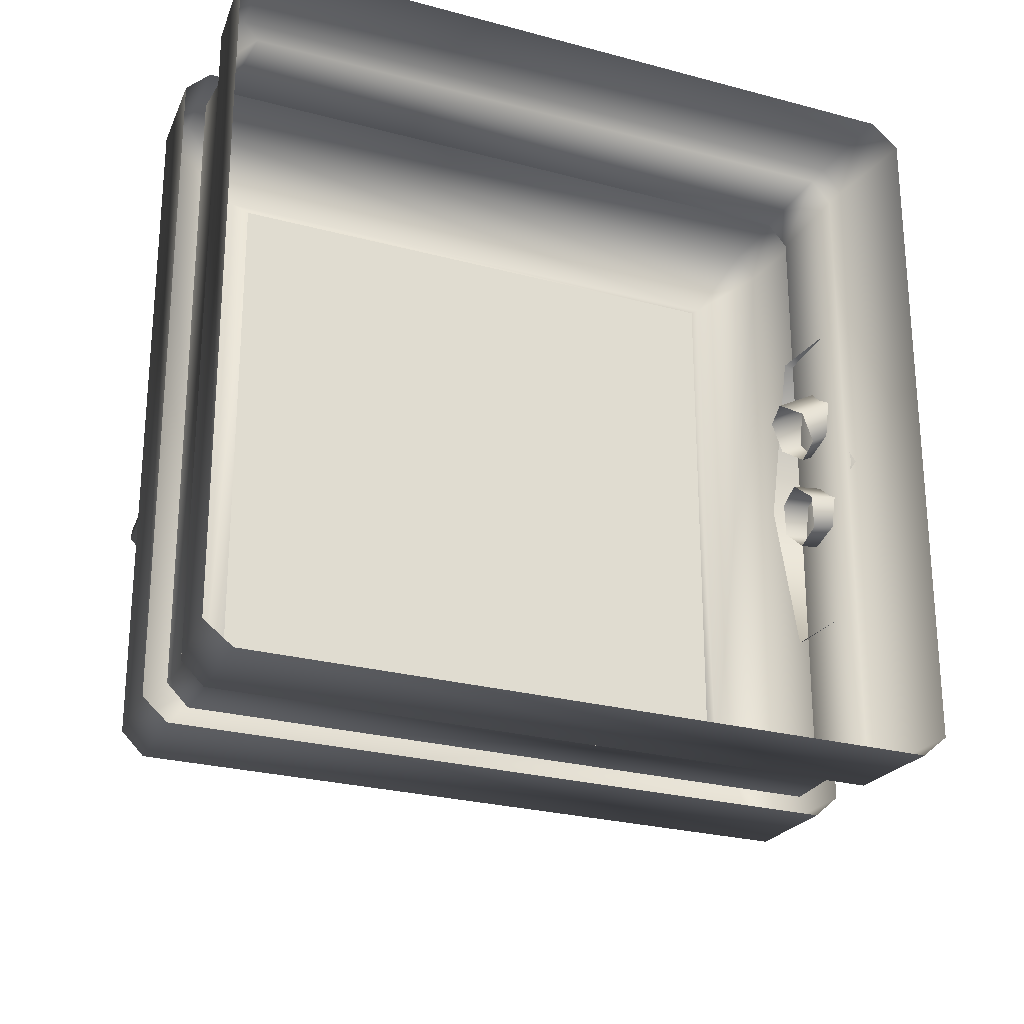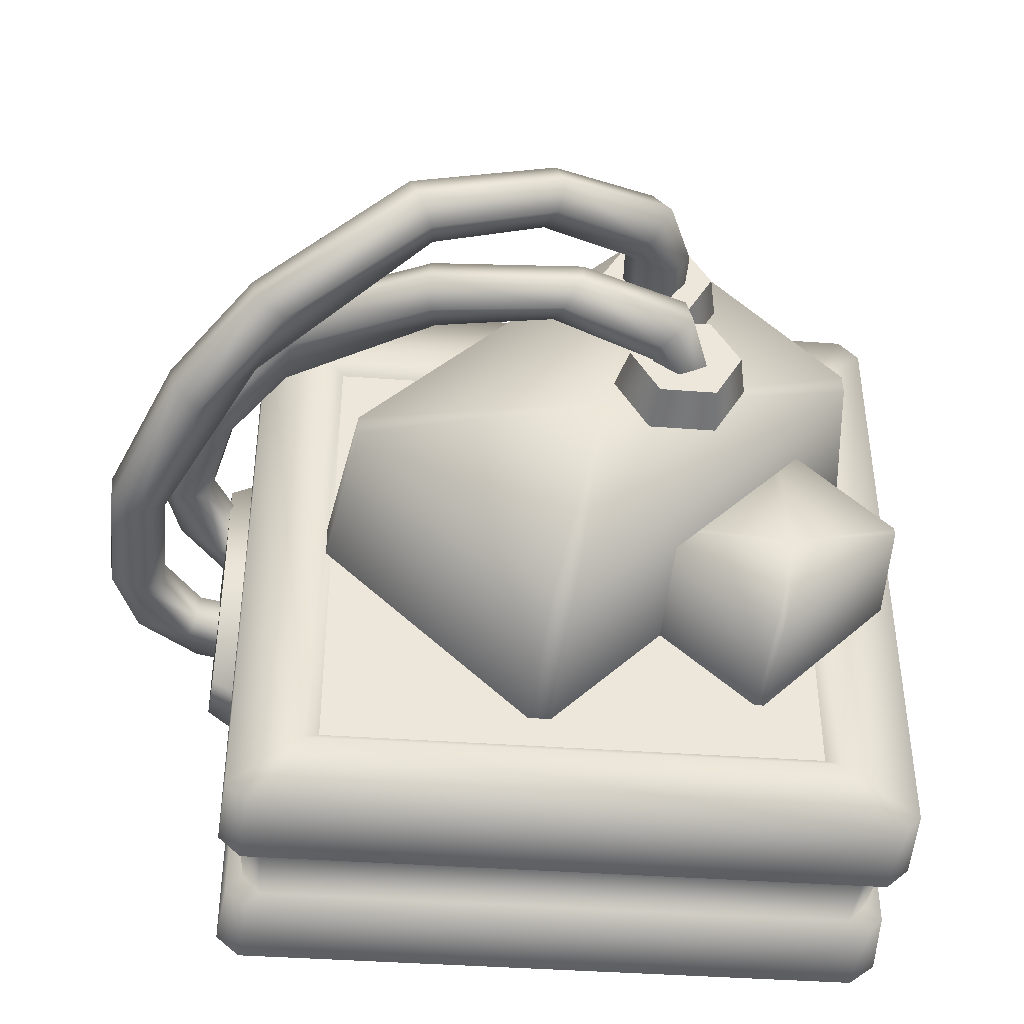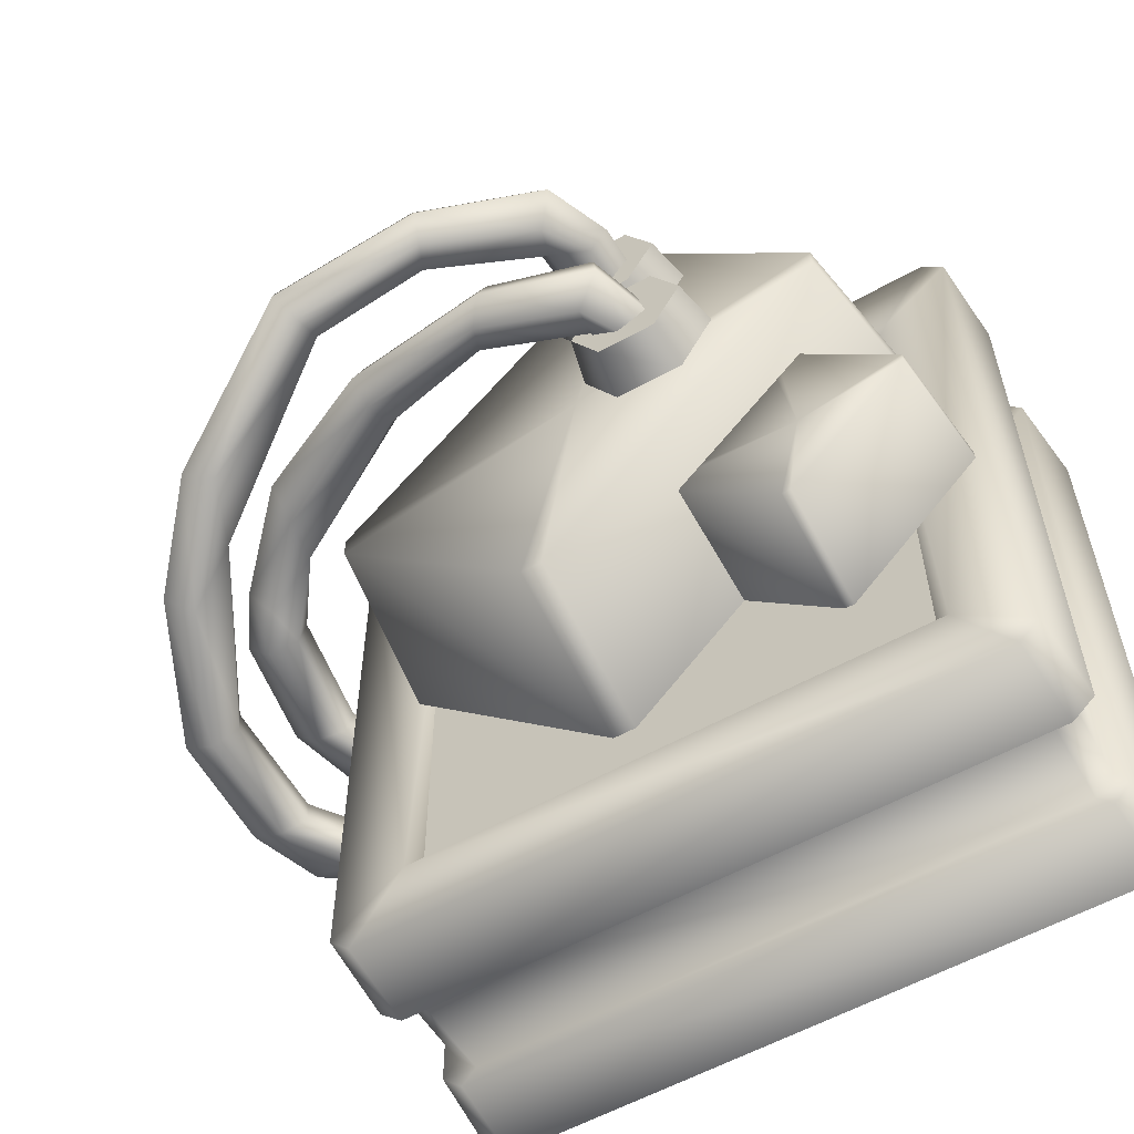
<metadata>
{"format":"obj","ext":"obj","renderer":"f3d","projection":"perspective","resolution":1024,"background":"white","views":[{"elev":-25.4,"azim":-23.5,"up":"+Z"},{"elev":-41.4,"azim":175.0,"up":"+Z"},{"elev":-57.4,"azim":-149.8,"up":"+Z"}]}
</metadata>
<code>
g obj_propup1_6
v 0.004295 0.5833 -0.2518
v -0.3396 0.5833 0.09208
v -0.3708 0.3708 0.1008
v 0.01287 0.3708 -0.2828
v -0.1139 0.5833 0.3498
v -0.1259 0.3708 0.3815
v -0.3706 0.3708 0.1286
v -0.3391 0.5833 0.1173
v -0.3708 0.3708 0.1008
v -0.3396 0.5833 0.09208
v 0.04067 0.3708 -0.2827
v 0.2963 0.3708 -0.04078
v 0.2646 0.5833 -0.02865
v 0.02954 0.5833 -0.2513
v 0.01287 0.3708 -0.2828
v 0.004295 0.5833 -0.2518
v -0.08031 0.3708 0.3815
v -0.1139 0.5833 0.3498
v -0.08831 0.5833 0.35
v -0.1259 0.3708 0.3815
v 0.2648 0.5833 -0.003078
v 0.2965 0.3708 0.001054
v -0.08831 0.5833 0.35
v -0.08031 0.3708 0.3815
v 0.2646 0.5833 -0.02865
v 0.2963 0.3708 -0.04078
v 0.2965 0.3708 0.001054
v 0.2648 0.5833 -0.003078
v -0.08409 0.5275 0.1851
v -0.06582 0.5269 0.2168
v -0.0541 0.6929 0.2149
v -0.06885 0.6971 0.1873
v 0.05598 0.7664 0.1567
v 0.06488 0.7556 0.1879
v 0.1976 0.7664 0.1387
v -0.1142 0.6806 0.1837
v -0.1206 0.5286 0.1851
v -0.1389 0.5295 0.2164
v -0.1361 0.6815 0.213
v -0.07999 0.7336 0.1768
v -0.1034 0.7595 0.212
v 0.03502 0.8227 0.1802
v 0.04083 0.798 0.1508
v 0.2095 0.8382 0.1195
v 0.1895 0.7747 0.1085
v 0.4069 0.6375 0.04172
v 0.1925 0.81 0.09594
v 0.3578 0.7156 0.02421
v 0.3931 0.7333 0.03874
v 0.3903 0.638 0.01423
v 0.5018 0.4457 -0.008773
v 0.4565 0.6005 -0.025
v 0.4864 0.6253 -0.007429
v 0.4968 0.4486 -0.04261
v 0.5261 0.4558 -0.06703
v 0.5616 0.4615 -0.05277
v 0.5668 0.3096 -0.05185
v 0.5276 0.3066 -0.06521
v 0.5356 0.2208 -0.05159
v 0.5006 0.2953 -0.04256
v 0.4589 0.2386 -0.04817
v 0.5048 0.2944 -0.009657
v 0.4578 0.2329 -0.01233
v 0.3428 0.226 -0.02928
v 0.3493 0.2347 -0.06419
v 0.356 0.2103 -0.08827
v 0.4674 0.2286 -0.07015
v 0.4599 0.1732 -0.05992
v 0.3521 0.1732 -0.07901
v 0.4599 0.1732 -0.05992
v 0.3521 0.1732 -0.07901
v 0.3456 0.1645 -0.0441
v 0.4643 0.1626 -0.02283
v 0.5356 0.2208 -0.05159
v 0.47 0.2076 0.003043
v 0.3388 0.1924 -0.01918
v 0.5351 0.207 -0.01596
v 0.4578 0.2329 -0.01233
v 0.3428 0.226 -0.02928
v 0.5048 0.2944 -0.009657
v 0.5386 0.3056 0.007978
v 0.5018 0.4457 -0.008773
v 0.5721 0.3078 -0.01349
v 0.5668 0.3096 -0.05185
v 0.5329 0.4503 0.006217
v 0.5648 0.4585 -0.01465
v 0.5616 0.4615 -0.05277
v 0.4864 0.6253 -0.007429
v 0.4939 0.6131 0.02766
v 0.3931 0.7333 0.03874
v 0.4271 0.6462 0.06501
v 0.4069 0.6375 0.04172
v 0.3993 0.7233 0.07412
v 0.2095 0.8382 0.1195
v 0.2131 0.7878 0.163
v 0.1976 0.7664 0.1387
v 0.06488 0.7556 0.1879
v 0.2206 0.826 0.1552
v 0.03502 0.8227 0.1802
v 0.0608 0.7752 0.2177
v 0.04606 0.811 0.2153
v -0.0354 0.7227 0.2383
v -0.0541 0.6929 0.2149
v -0.08141 0.7527 0.2434
v -0.1034 0.7595 0.212
v -0.1361 0.6815 0.213
v -0.07594 0.6583 0.2464
v -0.06582 0.5269 0.2168
v -0.08408 0.5275 0.2484
v -0.1209 0.5278 0.2483
v -0.1157 0.6699 0.2458
v -0.1389 0.5295 0.2164
v -0.1618 0.6241 0.06587
v -0.1657 0.5802 0.0678
v -0.1359 0.5793 0.04714
v -0.1295 0.6233 0.04853
v -0.1028 0.5781 0.06258
v -0.1317 0.7021 0.07882
v -0.08994 0.6397 0.07101
v -0.09964 0.5776 0.09918
v -0.0882 0.6356 0.1022
v -0.09557 0.6762 0.05674
v 0.007217 0.7294 0.1084
v 0.0249 0.7047 0.08428
v 0.1911 0.7018 0.1272
v 0.03613 0.673 0.09606
v 0.031 0.6622 0.1281
v 0.1721 0.6301 0.1395
v 0.1856 0.6736 0.09866
v 0.3529 0.6256 0.1331
v 0.1775 0.6383 0.1088
v 0.3551 0.5792 0.117
v 0.4565 0.5175 0.1217
v 0.3588 0.5303 0.1091
v 0.3649 0.5297 0.1406
v 0.4201 0.4457 0.1211
v 0.4344 0.4928 0.09493
v 0.4269 0.4486 0.08764
v 0.4628 0.4558 0.0747
v 0.4913 0.4615 0.1002
v 0.4928 0.3066 0.09739
v 0.525 0.3096 0.1233
v 0.4956 0.2208 0.1129
v 0.4596 0.2953 0.1094
v 0.4523 0.2944 0.1418
v 0.4091 0.2329 0.1232
v 0.4378 0.2286 0.07214
v 0.4273 0.1732 0.07918
v 0.4224 0.2386 0.0899
v 0.3326 0.2273 0.0821
v 0.3507 0.236 0.05152
v 0.3652 0.2117 0.03119
v 0.3583 0.1745 0.03854
v 0.4273 0.1732 0.07918
v 0.3583 0.1745 0.03854
v 0.3403 0.1658 0.06912
v 0.4188 0.1626 0.1156
v 0.4152 0.2076 0.1418
v 0.3254 0.1938 0.09022
v 0.3326 0.2273 0.0821
v 0.4091 0.2329 0.1232
v 0.4956 0.2208 0.1129
v 0.4523 0.2944 0.1418
v 0.4829 0.207 0.1462
v 0.478 0.3056 0.1699
v 0.4201 0.4457 0.1211
v 0.5169 0.3078 0.1612
v 0.525 0.3096 0.1233
v 0.4813 0.4585 0.1372
v 0.4913 0.4615 0.1002
v 0.4565 0.5175 0.1217
v 0.4442 0.4503 0.1459
v 0.3649 0.5297 0.1406
v 0.4515 0.5053 0.1572
v 0.3759 0.5384 0.1694
v 0.3467 0.6155 0.1685
v 0.3529 0.6256 0.1331
v 0.1911 0.7018 0.1272
v 0.1759 0.6514 0.1681
v 0.1721 0.6301 0.1395
v 0.031 0.6622 0.1281
v 0.186 0.6896 0.1642
v 0.007217 0.7294 0.1084
v 0.01472 0.6819 0.1534
v 0.002402 0.7177 0.1449
v -0.08114 0.6653 0.1313
v -0.0882 0.6356 0.1022
v -0.125 0.6953 0.1165
v -0.1317 0.7021 0.07882
v -0.1618 0.6241 0.06587
v -0.1213 0.6009 0.1215
v -0.09964 0.5776 0.09918
v -0.1295 0.5781 0.1202
v -0.1571 0.6126 0.1042
v -0.1657 0.5802 0.0678
v -0.1629 0.5785 0.1043
v -0.2534 0.5204 -0.2323
v -0.3986 0.5204 -0.08705
v -0.4118 0.3708 -0.08336
v -0.2498 0.3708 -0.2454
v -0.2568 0.5204 0.059
v -0.2619 0.3708 0.07238
v -0.3984 0.5204 -0.07639
v -0.4117 0.3708 -0.07162
v -0.4118 0.3708 -0.08336
v -0.3986 0.5204 -0.08705
v -0.238 0.3708 -0.2453
v -0.08354 0.3708 -0.106
v -0.09695 0.5204 -0.1008
v -0.2427 0.5204 -0.2321
v -0.2498 0.3708 -0.2454
v -0.2534 0.5204 -0.2323
v -0.2426 0.3708 0.07238
v -0.2568 0.5204 0.059
v -0.246 0.5204 0.05907
v -0.2619 0.3708 0.07238
v -0.09688 0.5204 -0.09005
v -0.08347 0.3708 -0.0883
v -0.246 0.5204 0.05907
v -0.2426 0.3708 0.07238
v -0.09695 0.5204 -0.1008
v -0.08354 0.3708 -0.106
v -0.08347 0.3708 -0.0883
v -0.09688 0.5204 -0.09005
v -0.1368 0.637 0.1624
v -0.1429 0.5775 0.1489
v -0.06783 0.637 0.1628
v -0.06012 0.5775 0.1495
v -0.01827 0.5775 0.2209
v -0.03294 0.637 0.2223
v -0.06704 0.637 0.2814
v -0.05917 0.5775 0.2917
v -0.1368 0.637 0.1624
v -0.1838 0.5775 0.2198
v -0.1429 0.5775 0.1489
v -0.1709 0.637 0.2214
v -0.136 0.637 0.2809
v -0.1419 0.5775 0.2912
v -0.06704 0.637 0.2814
v -0.05917 0.5775 0.2917
v -0.1664 0.637 0.02331
v -0.1725 0.5775 0.009869
v -0.09742 0.637 0.02377
v -0.08972 0.5775 0.01042
v -0.04787 0.5775 0.08181
v -0.06254 0.637 0.08328
v -0.09664 0.637 0.1423
v -0.08877 0.5775 0.1527
v -0.1664 0.637 0.02331
v -0.2134 0.5775 0.08072
v -0.1725 0.5775 0.009869
v -0.2005 0.637 0.08237
v -0.1656 0.637 0.1419
v -0.1715 0.5775 0.1521
v -0.09664 0.637 0.1423
v -0.08877 0.5775 0.1527
v 0.3705 0.252 -0.1976
v 0.4363 0.1825 -0.1601
v 0.4303 0.2512 -0.1613
v 0.3777 0.1696 -0.1961
v 0.3813 0.1279 -0.003546
v 0.4394 0.1477 0.000429
v 0.4364 0.1817 0.1597
v 0.3778 0.1686 0.1875
v 0.3705 0.252 -0.1976
v 0.4303 0.2512 -0.1613
v 0.3669 0.2928 -0.006494
v 0.4274 0.2852 -0.002025
v 0.4304 0.2504 0.1585
v 0.3706 0.2511 0.1861
v 0.4364 0.1817 0.1597
v 0.3778 0.1686 0.1875
v -0.4095 0.01663 -0.4177
v -0.4307 0.1309 -0.3925
v -0.4427 0.01663 -0.3925
v -0.4054 0.1309 -0.4177
v -0.3879 0.1305 -0.396
v -0.412 0.1305 -0.3718
v 0.3707 0.1309 -0.4177
v -0.4054 0.1309 -0.4177
v -0.3879 0.1305 -0.396
v 0.3531 0.1305 -0.396
v 0.3783 0.01663 -0.4177
v 0.4079 0.01663 -0.3925
v 0.3959 0.1309 -0.3925
v 0.3707 0.1309 -0.4177
v 0.3531 0.1305 -0.396
v 0.3772 0.1305 -0.3718
v -0.3879 0.1305 -0.396
v 0.3531 0.1305 -0.396
v 0.3545 0.2459 -0.3977
v -0.3893 0.2459 -0.3977
v -0.4135 0.2459 -0.3735
v -0.3879 0.1305 -0.396
v -0.412 0.1305 -0.3718
v 0.3787 0.2459 -0.3735
v 0.3531 0.1305 -0.396
v 0.3772 0.1305 -0.3718
v 0.3787 0.2459 0.3649
v 0.3772 0.1305 -0.3718
v 0.3772 0.1305 0.3632
v -0.4054 0.3595 -0.4177
v 0.376 0.2459 -0.4177
v 0.3707 0.3595 -0.4177
v -0.4108 0.2459 -0.4177
v -0.4054 0.3595 -0.4177
v -0.4307 0.3595 -0.3925
v -0.4391 0.2459 -0.3925
v 0.3959 0.3595 -0.3925
v 0.3707 0.3595 -0.4177
v 0.4043 0.2459 -0.3925
v -0.4054 0.3595 -0.4177
v -0.3422 0.3595 -0.3203
v -0.4307 0.3595 -0.3925
v -0.4307 0.3595 0.3838
v -0.3422 0.3595 0.3116
v -0.4052 0.3595 0.4102
v -0.3248 0.348 0.2969
v -0.3248 0.348 -0.3072
v 0.29 0.348 0.2969
v -0.3422 0.3595 0.3116
v -0.3248 0.348 0.2969
v 0.3074 0.3595 0.3116
v 0.3074 0.3595 -0.3203
v 0.29 0.348 -0.3072
v -0.4052 0.3595 0.4102
v 0.3709 0.3595 0.4102
v 0.3959 0.3595 0.3838
v -0.3248 0.348 -0.3072
v 0.3959 0.3595 -0.3925
v -0.3422 0.3595 -0.3203
v 0.3707 0.3595 -0.4177
v -0.4054 0.3595 -0.4177
v -0.4427 0.01663 -0.3925
v -0.4307 0.1309 -0.3925
v -0.4427 0.01663 0.3838
v -0.4307 0.1309 0.3838
v -0.412 0.1305 -0.3718
v -0.4126 0.01663 0.4113
v -0.412 0.1305 0.3632
v -0.4049 0.1309 0.4113
v -0.3873 0.1305 0.3896
v -0.412 0.1305 -0.3718
v -0.4135 0.2459 -0.3735
v -0.4135 0.2459 0.3649
v -0.412 0.1305 0.3632
v -0.3873 0.1305 0.3896
v -0.3888 0.2459 0.3914
v -0.4391 0.2459 -0.3925
v -0.4307 0.3595 -0.3925
v -0.4307 0.3595 0.3838
v -0.4391 0.2459 0.3838
v -0.4103 0.2459 0.4113
v -0.4052 0.3595 0.4102
v 0.3959 0.1309 -0.3925
v 0.4079 0.01663 -0.3925
v 0.4079 0.01663 0.3838
v 0.3959 0.1309 0.3838
v 0.3772 0.1305 -0.3718
v 0.3772 0.1305 0.3632
v 0.3959 0.3595 0.3838
v 0.3959 0.3595 -0.3925
v 0.4043 0.2459 -0.3925
v 0.4043 0.2459 0.3838
v 0.3752 0.01663 0.4113
v -0.4126 0.01663 0.4113
v -0.4049 0.1309 0.4113
v 0.3712 0.1309 0.4113
v -0.3873 0.1305 0.3896
v 0.3536 0.1305 0.3896
v 0.3959 0.1309 0.3838
v 0.4079 0.01663 0.3838
v 0.3772 0.1305 0.3632
v 0.355 0.2459 0.3914
v -0.3873 0.1305 0.3896
v -0.3888 0.2459 0.3914
v 0.3536 0.1305 0.3896
v 0.3787 0.2459 0.3649
v 0.3772 0.1305 0.3632
v 0.3709 0.3595 0.4102
v -0.4103 0.2459 0.4113
v -0.4052 0.3595 0.4102
v 0.3765 0.2459 0.4113
v 0.4043 0.2459 0.3838
v 0.3959 0.3595 0.3838
v -0.3248 0.348 -0.3072
v 0.002203 0.348 -0.3072
v -0.3248 0.348 0.2969
v 0.002203 0.348 0.2969
v 0.002203 0.348 -0.3072
v 0.29 0.348 -0.3072
v 0.29 0.348 0.2969
v 0.002203 0.348 0.2969
v -0.03821 0.5833 0.04695
v 0.2648 0.5833 -0.003078
v -0.08831 0.5833 0.35
v -0.1139 0.5833 0.3498
v 0.2646 0.5833 -0.02865
v -0.3391 0.5833 0.1173
v 0.02954 0.5833 -0.2513
v -0.3396 0.5833 0.09208
v 0.004295 0.5833 -0.2518
v -0.2714 0.5204 -0.1061
v -0.09688 0.5204 -0.09005
v -0.246 0.5204 0.05907
v -0.2568 0.5204 0.059
v -0.09695 0.5204 -0.1008
v -0.3984 0.5204 -0.07639
v -0.2427 0.5204 -0.2321
v -0.3986 0.5204 -0.08705
v -0.2534 0.5204 -0.2323
v -0.1045 0.637 0.2264
v -0.1368 0.637 0.1624
v -0.06783 0.637 0.1628
v -0.1709 0.637 0.2214
v -0.03294 0.637 0.2223
v -0.136 0.637 0.2809
v -0.06704 0.637 0.2814
v -0.1341 0.637 0.08735
v -0.1664 0.637 0.02331
v -0.09742 0.637 0.02377
v -0.2005 0.637 0.08237
v -0.06254 0.637 0.08328
v -0.1656 0.637 0.1419
v -0.09664 0.637 0.1423
v 0.4331 0.219 0.01141
v 0.4303 0.2512 -0.1613
v 0.4363 0.1825 -0.1601
v 0.4274 0.2852 -0.002025
v 0.4394 0.1477 0.000429
v 0.4304 0.2504 0.1585
v 0.4364 0.1817 0.1597
g obj_propup1_6_0
f 3 2 1
f 1 4 3
f 7 6 5
f 5 8 7
f 7 8 9
f 9 8 10
f 13 12 11
f 11 14 13
f 11 15 14
f 16 14 15
f 19 18 17
f 20 17 18
f 23 22 21
f 24 22 23
f 27 26 25
f 25 28 27
f 31 30 29
f 29 32 31
f 31 32 33
f 33 34 31
f 35 34 33
f 29 36 32
f 29 37 36
f 36 37 38
f 38 39 36
f 40 32 36
f 40 36 39
f 32 40 33
f 39 41 40
f 40 41 42
f 42 43 40
f 43 33 40
f 43 42 44
f 33 45 35
f 46 35 45
f 33 43 47
f 44 47 43
f 47 45 33
f 48 47 44
f 45 47 48
f 44 49 48
f 45 50 46
f 48 50 45
f 46 50 51
f 48 49 52
f 52 50 48
f 49 53 52
f 54 51 50
f 50 52 54
f 52 53 55
f 55 54 52
f 56 55 53
f 55 56 57
f 57 58 55
f 54 55 58
f 58 57 59
f 51 54 60
f 58 60 54
f 61 60 58
f 60 62 51
f 62 60 61
f 61 63 62
f 64 63 61
f 65 64 61
f 66 65 61
f 59 67 58
f 58 67 61
f 61 67 66
f 68 67 59
f 67 68 66
f 68 69 66
f 72 71 70
f 70 73 72
f 73 70 74
f 72 73 75
f 75 76 72
f 74 77 73
f 73 77 75
f 76 75 78
f 78 79 76
f 80 78 75
f 81 80 75
f 75 77 81
f 80 81 82
f 77 74 83
f 83 81 77
f 84 83 74
f 85 82 81
f 81 83 85
f 83 84 86
f 86 85 83
f 87 86 84
f 86 87 88
f 88 89 86
f 85 86 89
f 89 88 90
f 91 82 85
f 89 91 85
f 82 91 92
f 90 93 89
f 89 93 91
f 93 90 94
f 92 91 95
f 91 93 95
f 95 96 92
f 97 96 95
f 94 98 93
f 98 95 93
f 98 94 99
f 100 97 95
f 100 95 98
f 99 101 98
f 101 100 98
f 97 100 102
f 100 101 102
f 102 103 97
f 101 99 104
f 104 102 101
f 105 104 99
f 104 105 106
f 102 107 103
f 104 107 102
f 103 107 108
f 107 109 108
f 110 109 107
f 106 111 104
f 104 111 107
f 107 111 110
f 111 106 112
f 112 110 111
f 115 114 113
f 113 116 115
f 117 115 116
f 116 113 118
f 117 116 119
f 120 117 119
f 119 121 120
f 118 122 116
f 122 119 116
f 122 118 123
f 123 124 122
f 119 122 124
f 124 123 125
f 121 119 126
f 124 126 119
f 126 127 121
f 127 126 128
f 125 129 124
f 126 124 129
f 129 125 130
f 126 131 128
f 129 131 126
f 130 132 129
f 131 129 132
f 132 130 133
f 128 131 134
f 132 134 131
f 134 135 128
f 135 134 136
f 133 137 132
f 137 134 132
f 138 136 134
f 134 137 138
f 139 137 133
f 139 138 137
f 140 139 133
f 139 140 141
f 138 139 141
f 142 141 140
f 141 142 143
f 136 138 144
f 141 144 138
f 144 145 136
f 145 144 146
f 143 147 141
f 147 144 141
f 148 147 143
f 149 146 144
f 144 147 149
f 146 149 150
f 151 150 149
f 152 151 149
f 149 147 152
f 147 148 152
f 153 152 148
f 156 155 154
f 154 157 156
f 156 157 158
f 158 159 156
f 158 160 159
f 158 161 160
f 157 154 162
f 163 161 158
f 162 164 157
f 157 164 158
f 165 163 158
f 158 164 165
f 163 165 166
f 164 162 167
f 167 165 164
f 162 168 167
f 167 168 169
f 165 167 169
f 170 169 168
f 169 170 171
f 172 166 165
f 169 172 165
f 173 166 172
f 171 174 169
f 172 169 174
f 172 175 173
f 174 175 172
f 174 171 176
f 174 176 175
f 177 176 171
f 176 177 178
f 173 175 179
f 175 176 179
f 179 180 173
f 181 180 179
f 178 182 176
f 176 182 179
f 182 178 183
f 184 181 179
f 184 179 182
f 183 185 182
f 185 184 182
f 181 184 186
f 184 185 186
f 186 187 181
f 188 185 183
f 188 186 185
f 189 188 183
f 188 189 190
f 186 191 187
f 188 191 186
f 187 191 192
f 191 193 192
f 190 194 188
f 188 194 191
f 193 191 194
f 194 190 195
f 194 196 193
f 195 196 194
f 199 198 197
f 197 200 199
f 203 202 201
f 204 202 203
f 204 203 205
f 205 203 206
f 209 208 207
f 207 210 209
f 207 211 210
f 212 210 211
f 215 214 213
f 216 213 214
f 219 218 217
f 220 218 219
f 223 222 221
f 221 224 223
f 227 226 225
f 228 226 227
f 229 228 227
f 227 230 229
f 231 229 230
f 232 229 231
f 235 234 233
f 233 234 236
f 237 236 234
f 234 238 237
f 239 237 238
f 238 240 239
f 243 242 241
f 244 242 243
f 245 244 243
f 243 246 245
f 247 245 246
f 248 245 247
f 251 250 249
f 249 250 252
f 253 252 250
f 250 254 253
f 255 253 254
f 254 256 255
f 259 258 257
f 258 260 257
f 261 260 258
f 258 262 261
f 261 262 263
f 261 263 264
f 267 266 265
f 267 268 266
f 269 268 267
f 267 270 269
f 271 269 270
f 270 272 271
f 275 274 273
f 273 274 276
f 277 276 274
f 274 278 277
f 273 280 279
f 280 281 279
f 281 282 279
f 279 283 273
f 285 284 283
f 283 286 285
f 285 286 287
f 287 288 285
f 291 290 289
f 289 292 291
f 294 293 292
f 294 295 293
f 297 291 296
f 296 298 297
f 300 296 299
f 299 301 300
f 304 303 302
f 303 305 302
f 305 307 306
f 305 308 307
f 303 310 309
f 309 311 303
f 314 313 312
f 313 314 315
f 315 316 313
f 317 316 315
f 316 318 313
f 318 319 313
f 322 321 320
f 321 323 320
f 320 323 324
f 324 325 320
f 321 326 323
f 326 327 323
f 328 323 327
f 324 323 328
f 329 325 324
f 330 324 328
f 331 329 324
f 332 324 330
f 333 331 324
f 324 332 333
f 336 335 334
f 335 336 337
f 337 338 335
f 336 339 337
f 337 340 338
f 341 337 339
f 342 340 337
f 337 341 342
f 345 344 343
f 343 346 345
f 346 347 345
f 348 345 347
f 351 350 349
f 349 352 351
f 352 353 351
f 354 351 353
f 357 356 355
f 358 357 355
f 355 359 358
f 359 360 358
f 363 362 361
f 361 364 363
f 367 366 365
f 365 368 367
f 369 367 368
f 368 370 369
f 371 368 365
f 370 368 371
f 365 372 371
f 371 373 370
f 376 375 374
f 375 377 374
f 378 374 377
f 377 379 378
f 382 381 380
f 381 383 380
f 383 384 380
f 385 380 384
f 388 387 386
f 388 389 387
f 392 391 390
f 390 393 392
f 396 395 394
f 397 396 394
f 394 395 398
f 394 399 397
f 398 400 394
f 401 399 394
f 394 400 402
f 402 401 394
f 405 404 403
f 406 405 403
f 403 404 407
f 403 408 406
f 407 409 403
f 410 408 403
f 403 409 411
f 411 410 403
f 414 413 412
f 413 415 412
f 416 414 412
f 415 417 412
f 418 416 412
f 417 418 412
f 421 420 419
f 420 422 419
f 423 421 419
f 422 424 419
f 425 423 419
f 424 425 419
f 428 427 426
f 427 429 426
f 430 428 426
f 429 431 426
f 432 430 426
f 431 432 426

</code>
